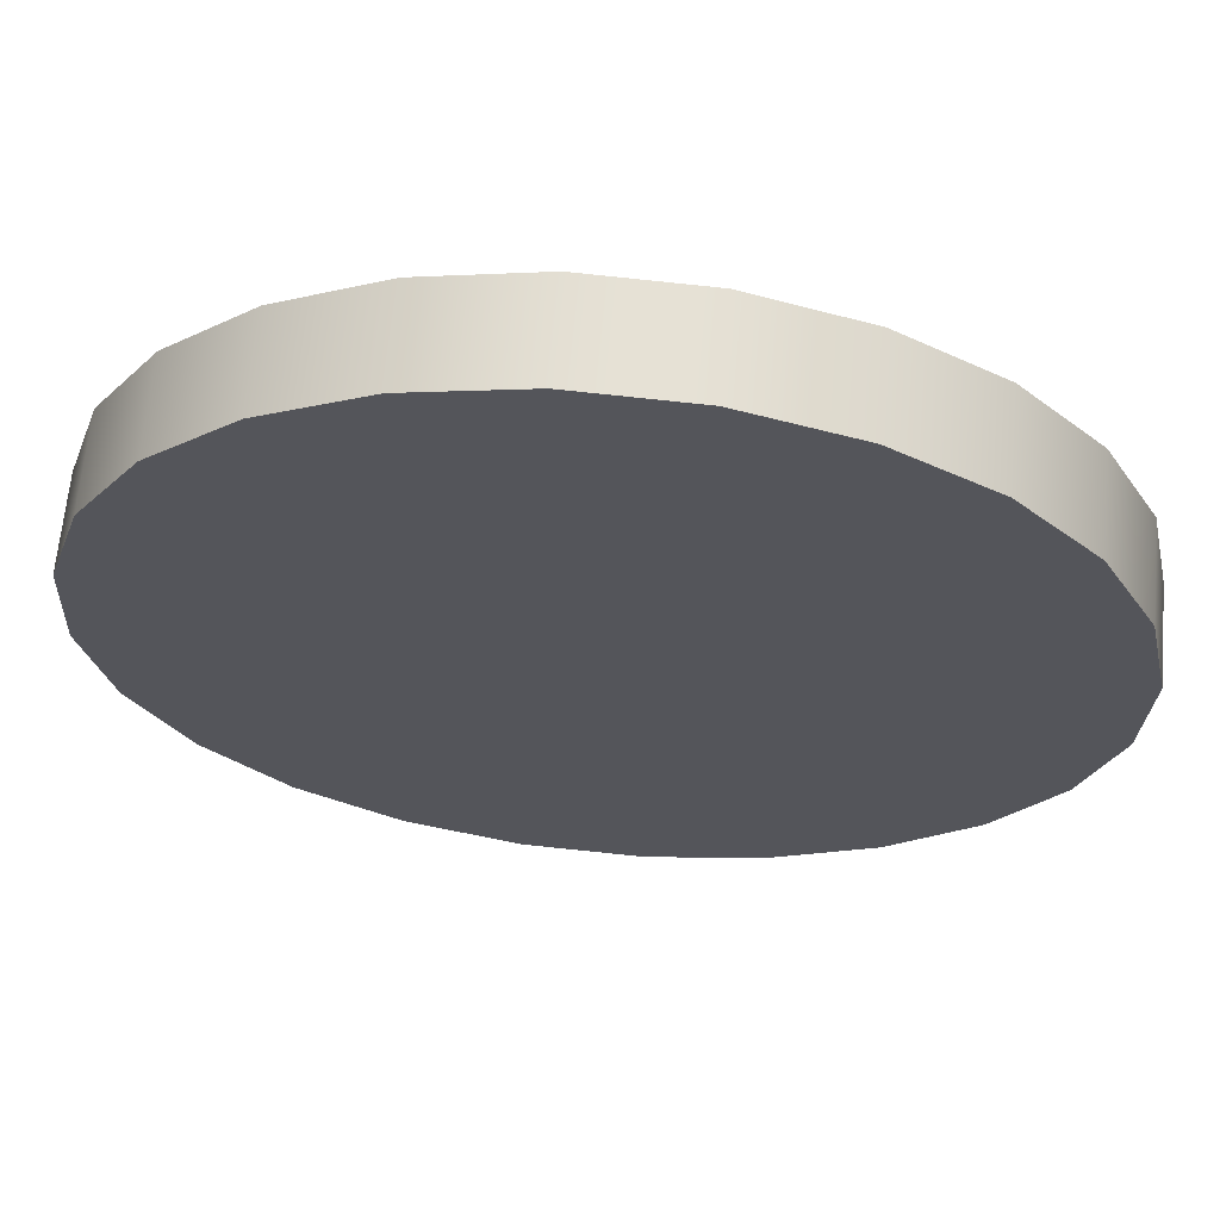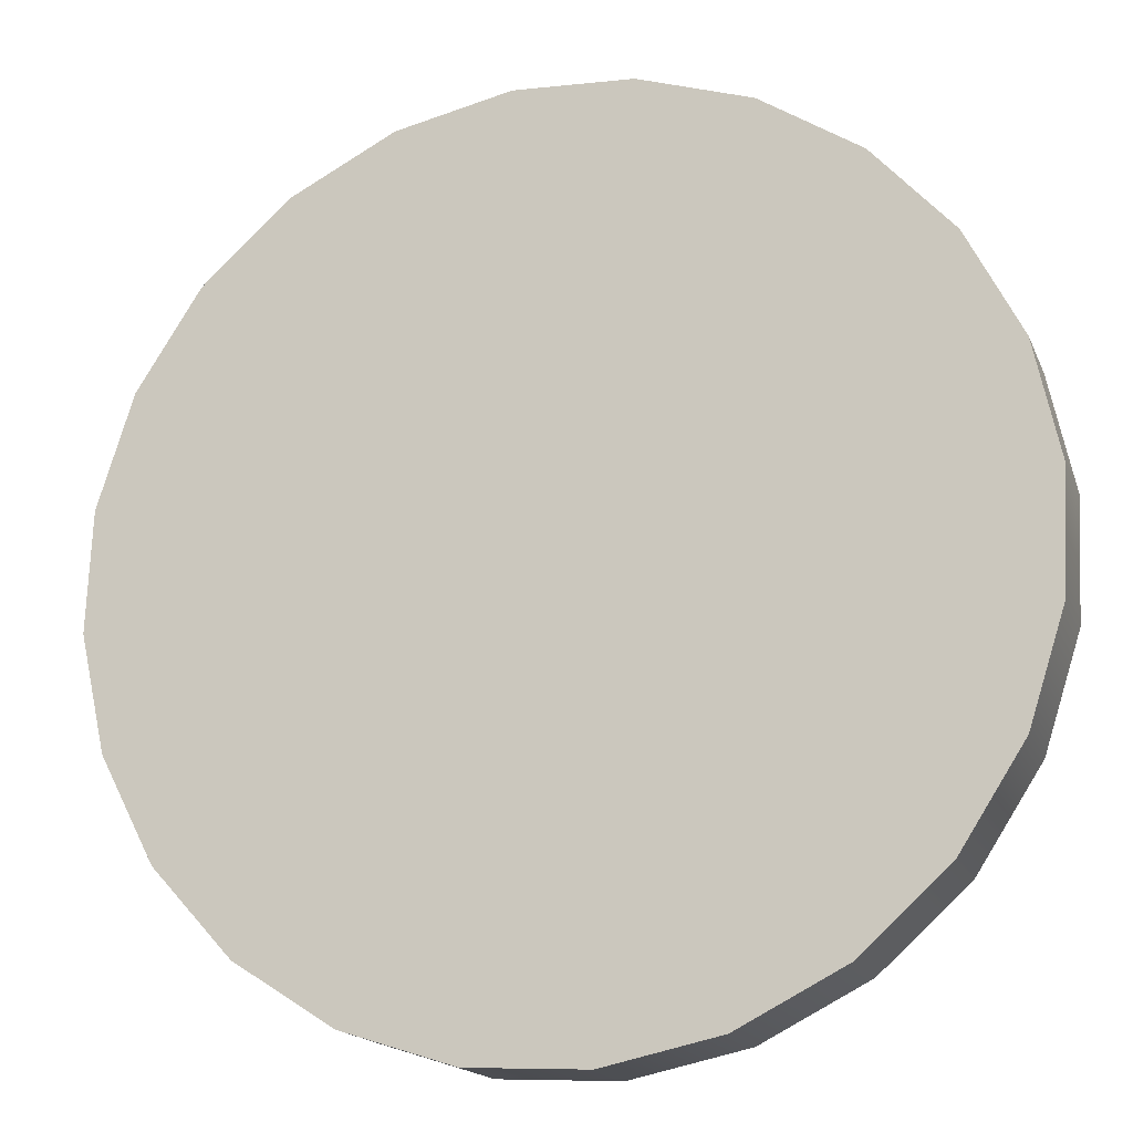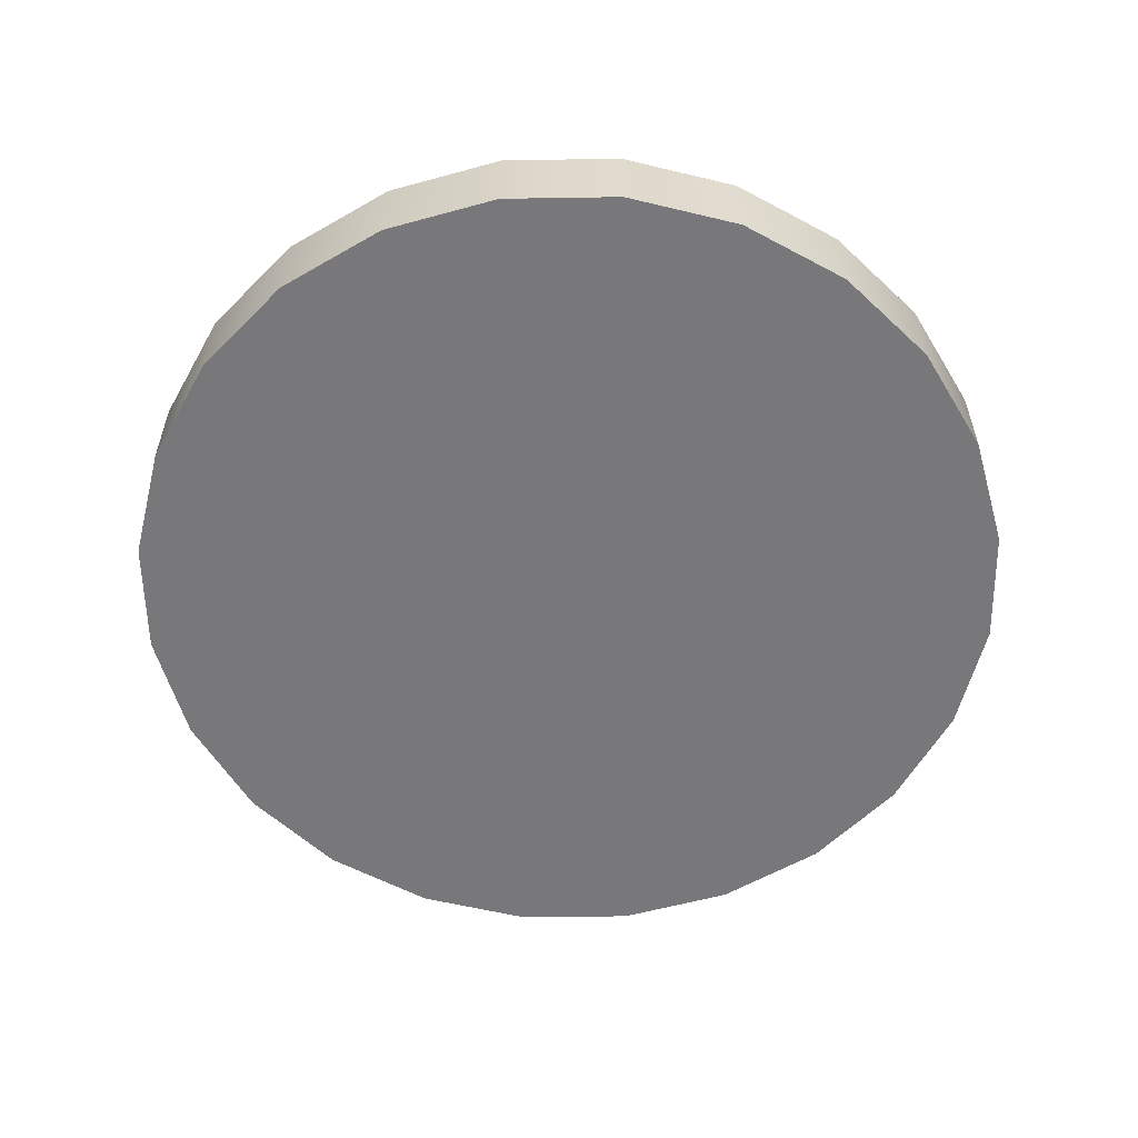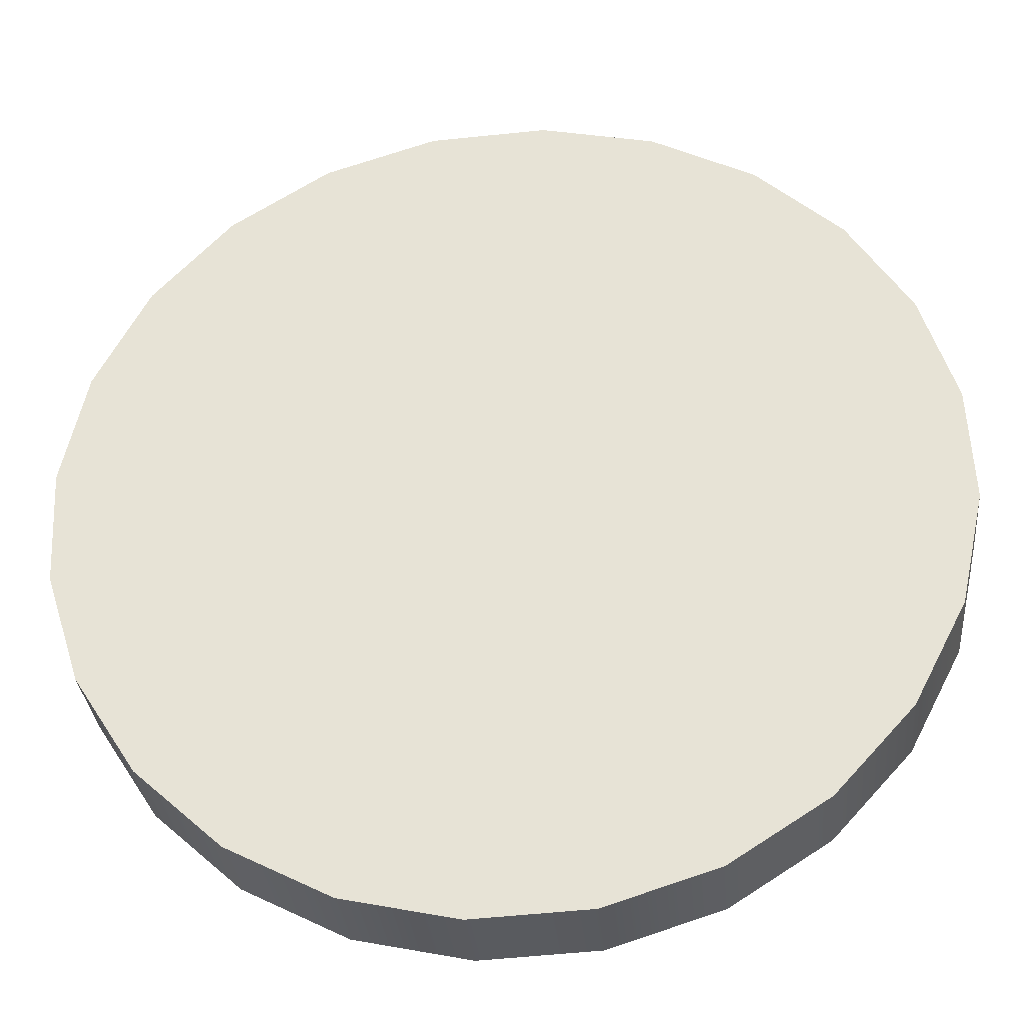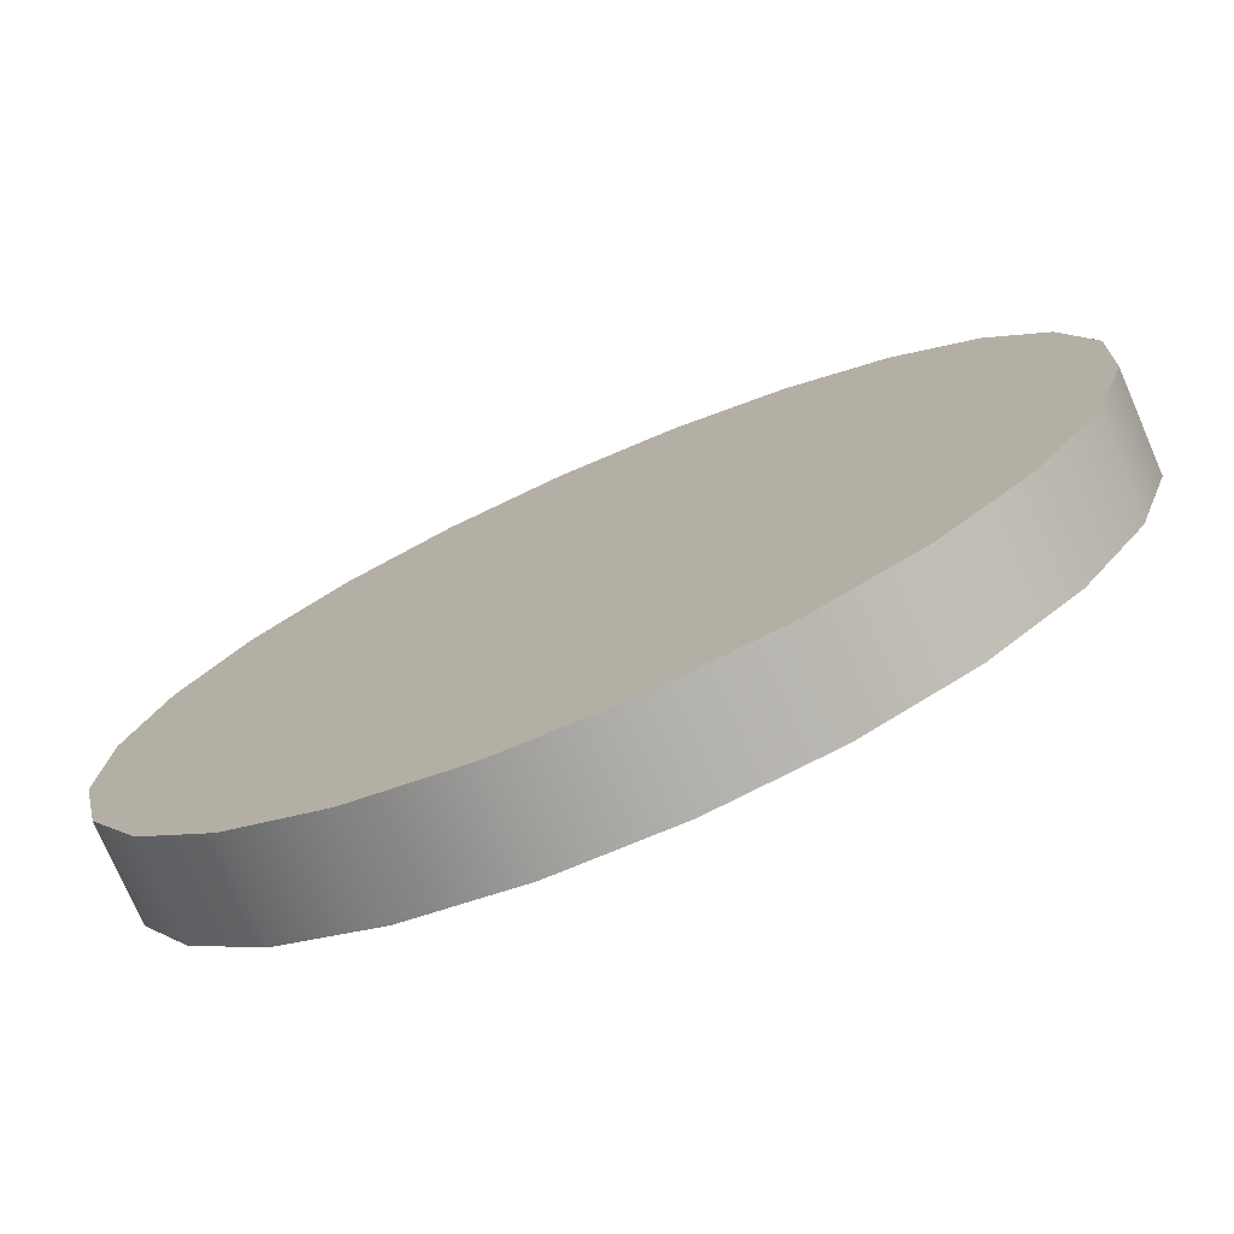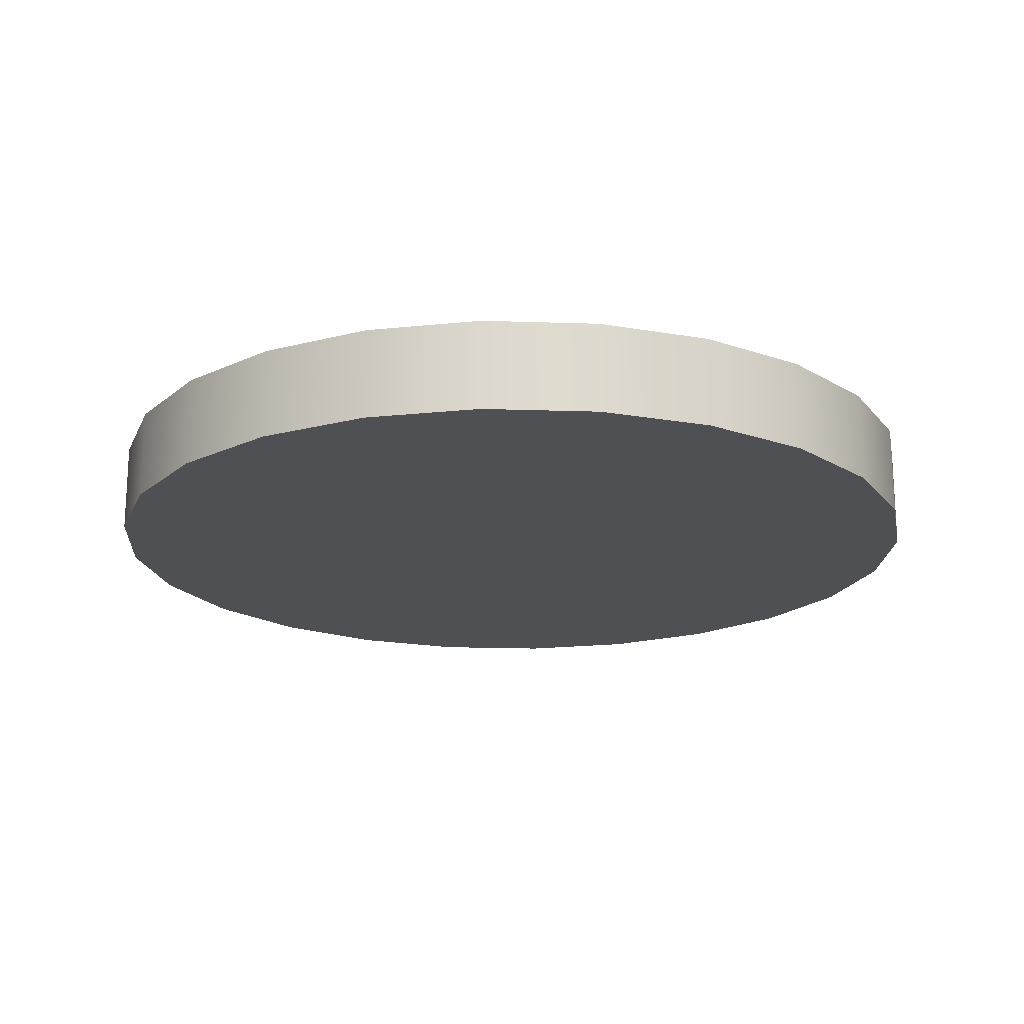
<metadata>
{"format":"obj","ext":"obj","renderer":"f3d","projection":"perspective","resolution":1024,"background":"white","views":[{"elev":64.9,"azim":5.2,"up":"+Z"},{"elev":-16.6,"azim":17.3,"up":"+Z"},{"elev":-57.5,"azim":168.6,"up":"+Y"},{"elev":-32.4,"azim":-174.6,"up":"+Z"},{"elev":-76.0,"azim":23.4,"up":"+Z"},{"elev":-18.8,"azim":74.1,"up":"+Y"}]}
</metadata>
<code>
v 0.05774 -0.07272 0.1253
v 0.1128 0.07608 0.3036
v 0.02883 -0.07272 0.1382
v 0.1961 0.07608 0.2664
v -0.002446 -0.07272 0.1432
v 0.08233 -0.07272 0.1053
v 0.02259 0.07608 0.3181
v 0.267 0.07608 0.2088
v -0.03395 -0.07272 0.1399
v 0.1009 -0.07272 0.07965
v -0.06822 0.07608 0.3087
v 0.3205 0.07608 0.1349
v -0.06353 -0.07272 0.1286
v 0.1122 -0.07272 0.05006
v -0.1535 0.07608 0.2761
v 0.3531 0.07608 0.04959
v -0.08919 -0.07272 0.11
v 0.1155 -0.07272 0.01856
v -0.2275 0.07608 0.2225
v 0.3625 0.07608 -0.04123
v -0.1092 -0.07272 0.08546
v 0.1105 -0.07272 -0.01272
v -0.285 0.07608 0.1516
v 0.3481 0.07608 -0.1314
v -0.1221 -0.07272 0.05655
v 0.3109 0.07608 -0.2147
v -0.3223 0.07608 0.06828
v 0.09755 -0.07272 -0.04163
v -0.3367 0.07608 -0.02187
v 0.2533 0.07608 -0.2856
v -0.1271 -0.07272 0.02527
v 0.07758 -0.07272 -0.06621
v -0.3273 0.07608 -0.1127
v 0.1793 0.07608 -0.3392
v -0.1238 -0.07272 -0.006231
v 0.05193 -0.07272 -0.08479
v -0.2947 0.07608 -0.198
v 0.09406 0.07608 -0.3718
v -0.1125 -0.07272 -0.03582
v 0.02234 -0.07272 -0.0961
v -0.2411 0.07608 -0.2719
v 0.003243 0.07608 -0.3812
v -0.09393 -0.07272 -0.06147
v -0.009159 -0.07272 -0.09936
v -0.1703 0.07608 -0.3295
v -0.08692 0.07608 -0.3668
v -0.06935 -0.07272 -0.08144
v -0.04043 -0.07272 -0.09436
v -0.1425 -0.01636 0.02976
v -0.1114 -0.01636 0.09588
v -0.1313 -0.01636 0.06486
v -0.1442 -0.01636 -0.00705
v -0.1313 0.01301 0.06486
v -0.1425 0.01301 0.02976
v -0.1442 0.01301 -0.00705
v -0.08416 -0.01636 0.1207
v -0.1114 0.01301 0.09588
v -0.1363 0.01301 -0.04305
v -0.1363 -0.01636 -0.04305
v -0.08416 0.01301 0.1207
v -0.05142 -0.01636 0.1376
v -0.1194 -0.01636 -0.07578
v -0.05142 0.01301 0.1376
v -0.1194 0.01301 -0.07578
v -0.01542 -0.01636 0.1455
v -0.09462 -0.01636 -0.103
v -0.01542 0.01301 0.1455
v -0.09462 0.01301 -0.103
v 0.02138 -0.01636 0.1437
v 0.02138 0.01301 0.1437
v -0.0636 -0.01636 -0.1229
v -0.0636 0.01301 -0.1229
v 0.05649 -0.01636 0.1326
v 0.05649 0.01301 0.1326
v -0.0285 -0.01636 -0.1341
v -0.0285 0.01301 -0.1341
v 0.0875 -0.01636 0.1127
v 0.0875 0.01301 0.1127
v 0.008309 -0.01636 -0.1358
v 0.008309 0.01301 -0.1358
v 0.1123 -0.01636 0.08542
v 0.1123 0.01301 0.08542
v 0.04431 -0.01636 -0.128
v 0.04431 0.01301 -0.128
v 0.1292 -0.01636 0.05268
v 0.1292 0.01301 0.05268
v 0.07704 0.01301 -0.1111
v 0.07704 -0.01636 -0.1111
v 0.1371 -0.01636 0.01668
v 0.1043 0.01301 -0.08624
v 0.1371 0.01301 0.01668
v 0.1043 -0.01636 -0.08624
v 0.1354 -0.01636 -0.02012
v 0.1242 0.01301 -0.05523
v 0.1354 0.01301 -0.02012
v 0.1242 -0.01636 -0.05523
g mesh1_mesh1-geometry
f 1 2 3
f 2 1 4
f 3 2 1
f 4 1 2
f 2 5 3
f 3 5 2
f 6 4 1
f 1 4 6
f 5 2 7
f 7 2 5
f 4 6 8
f 8 6 4
f 7 9 5
f 5 9 7
f 10 8 6
f 6 8 10
f 9 7 11
f 11 7 9
f 8 10 12
f 12 10 8
f 11 13 9
f 9 13 11
f 14 12 10
f 10 12 14
f 13 11 15
f 15 11 13
f 12 14 16
f 16 14 12
f 15 17 13
f 13 17 15
f 18 16 14
f 14 16 18
f 17 15 19
f 19 15 17
f 16 18 20
f 20 18 16
f 19 21 17
f 17 21 19
f 22 20 18
f 18 20 22
f 21 19 23
f 23 19 21
f 20 22 24
f 24 22 20
f 23 25 21
f 21 25 23
f 22 26 24
f 24 26 22
f 25 23 27
f 27 23 25
f 26 22 28
f 28 22 26
f 29 25 27
f 27 25 29
f 28 30 26
f 26 30 28
f 25 29 31
f 31 29 25
f 30 28 32
f 32 28 30
f 33 31 29
f 29 31 33
f 32 34 30
f 30 34 32
f 31 33 35
f 35 33 31
f 34 32 36
f 36 32 34
f 37 35 33
f 33 35 37
f 36 38 34
f 34 38 36
f 35 37 39
f 39 37 35
f 38 36 40
f 40 36 38
f 41 39 37
f 37 39 41
f 40 42 38
f 38 42 40
f 39 41 43
f 43 41 39
f 42 40 44
f 44 40 42
f 45 43 41
f 41 43 45
f 44 46 42
f 42 46 44
f 43 45 47
f 47 45 43
f 46 44 48
f 48 44 46
f 45 48 47
f 47 48 45
f 48 45 46
f 46 45 48
g mesh2_mesh2-geometry
f 49 50 51
f 50 49 52
f 51 50 49
f 52 49 50
f 51 53 50
f 49 54 51
f 52 55 49
f 50 52 56
f 56 52 50
f 57 50 53
f 53 51 54
f 54 49 55
f 55 52 58
f 56 52 59
f 59 52 56
f 50 57 56
f 53 54 57
f 55 57 54
f 59 58 52
f 58 60 55
f 56 59 61
f 61 59 56
f 60 56 57
f 60 57 55
f 59 62 58
f 63 60 58
f 61 59 62
f 62 59 61
f 56 60 61
f 64 58 62
f 63 61 60
f 64 63 58
f 61 62 65
f 65 62 61
f 62 66 64
f 63 67 61
f 67 63 64
f 65 62 66
f 66 62 65
f 65 61 67
f 68 64 66
f 68 67 64
f 65 66 69
f 69 66 65
f 67 70 65
f 66 71 68
f 70 67 68
f 69 66 71
f 71 66 69
f 69 65 70
f 72 68 71
f 72 70 68
f 69 71 73
f 73 71 69
f 70 74 69
f 71 75 72
f 74 70 72
f 73 71 75
f 75 71 73
f 73 69 74
f 76 72 75
f 76 74 72
f 73 75 77
f 77 75 73
f 74 78 73
f 75 79 76
f 78 74 76
f 77 75 79
f 79 75 77
f 77 73 78
f 80 76 79
f 80 78 76
f 77 79 81
f 81 79 77
f 78 82 77
f 79 83 80
f 82 78 80
f 81 79 83
f 83 79 81
f 81 77 82
f 84 80 83
f 84 82 80
f 81 83 85
f 85 83 81
f 82 86 81
f 84 83 87
f 86 82 84
f 85 83 88
f 88 83 85
f 85 81 86
f 88 87 83
f 87 86 84
f 85 88 89
f 89 88 85
f 85 86 89
f 87 88 90
f 91 86 87
f 89 88 92
f 92 88 89
f 91 89 86
f 92 90 88
f 90 91 87
f 89 92 93
f 93 92 89
f 89 91 93
f 90 92 94
f 95 91 90
f 93 92 96
f 96 92 93
f 95 93 91
f 96 94 92
f 94 95 90
f 93 95 96
f 94 96 95
g mesh2_mesh2-geometry
f 50 53 51
f 51 54 49
f 49 55 52
f 53 50 57
f 54 51 53
f 55 49 54
f 58 52 55
f 56 57 50
f 57 54 53
f 54 57 55
f 52 58 59
f 55 60 58
f 57 56 60
f 55 57 60
f 58 62 59
f 58 60 63
f 61 60 56
f 62 58 64
f 60 61 63
f 58 63 64
f 64 66 62
f 61 67 63
f 64 63 67
f 67 61 65
f 66 64 68
f 64 67 68
f 65 70 67
f 68 71 66
f 68 67 70
f 70 65 69
f 71 68 72
f 68 70 72
f 69 74 70
f 72 75 71
f 72 70 74
f 74 69 73
f 75 72 76
f 72 74 76
f 73 78 74
f 76 79 75
f 76 74 78
f 78 73 77
f 79 76 80
f 76 78 80
f 77 82 78
f 80 83 79
f 80 78 82
f 82 77 81
f 83 80 84
f 80 82 84
f 81 86 82
f 87 83 84
f 84 82 86
f 86 81 85
f 83 87 88
f 84 86 87
f 89 86 85
f 90 88 87
f 87 86 91
f 86 89 91
f 88 90 92
f 87 91 90
f 93 91 89
f 94 92 90
f 90 91 95
f 91 93 95
f 92 94 96
f 90 95 94
f 96 95 93
f 95 96 94
g mesh3_mesh3-geometry
l 79 75
l 83 79
l 75 71
l 88 83
l 71 66
l 92 88
l 66 62
l 96 92
l 62 59
l 93 96
l 59 52
l 89 93
l 52 49
l 85 89
l 49 51
l 81 85
l 51 50
l 77 81
l 50 56
l 73 77
l 56 61
l 69 73
l 61 65
l 65 69

</code>
